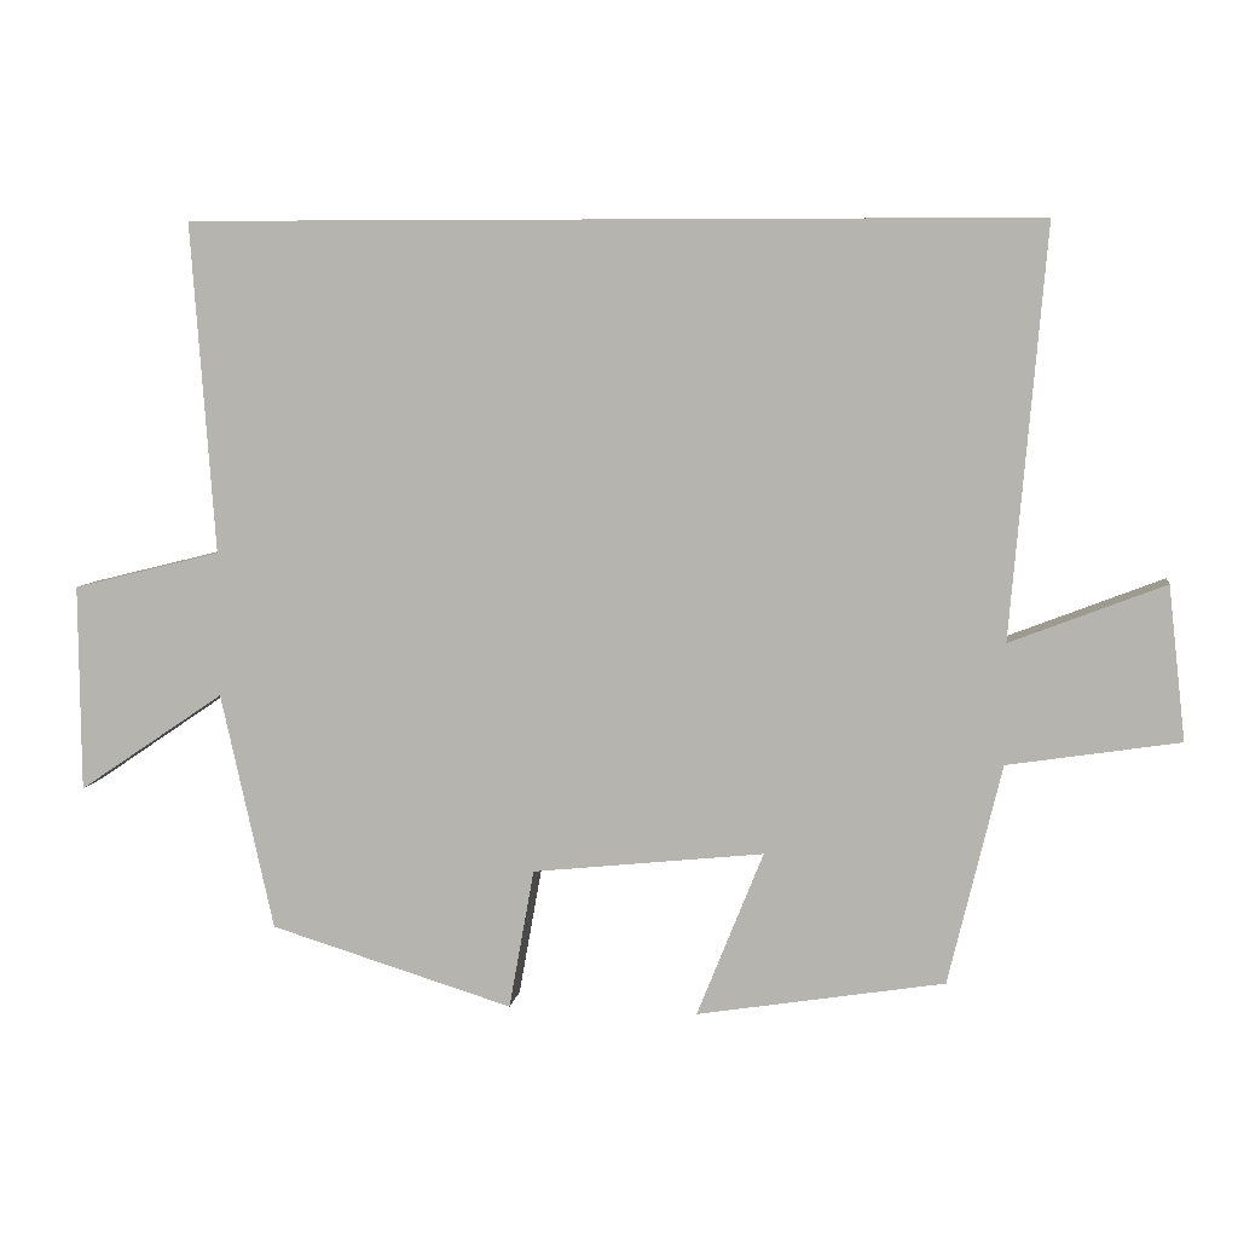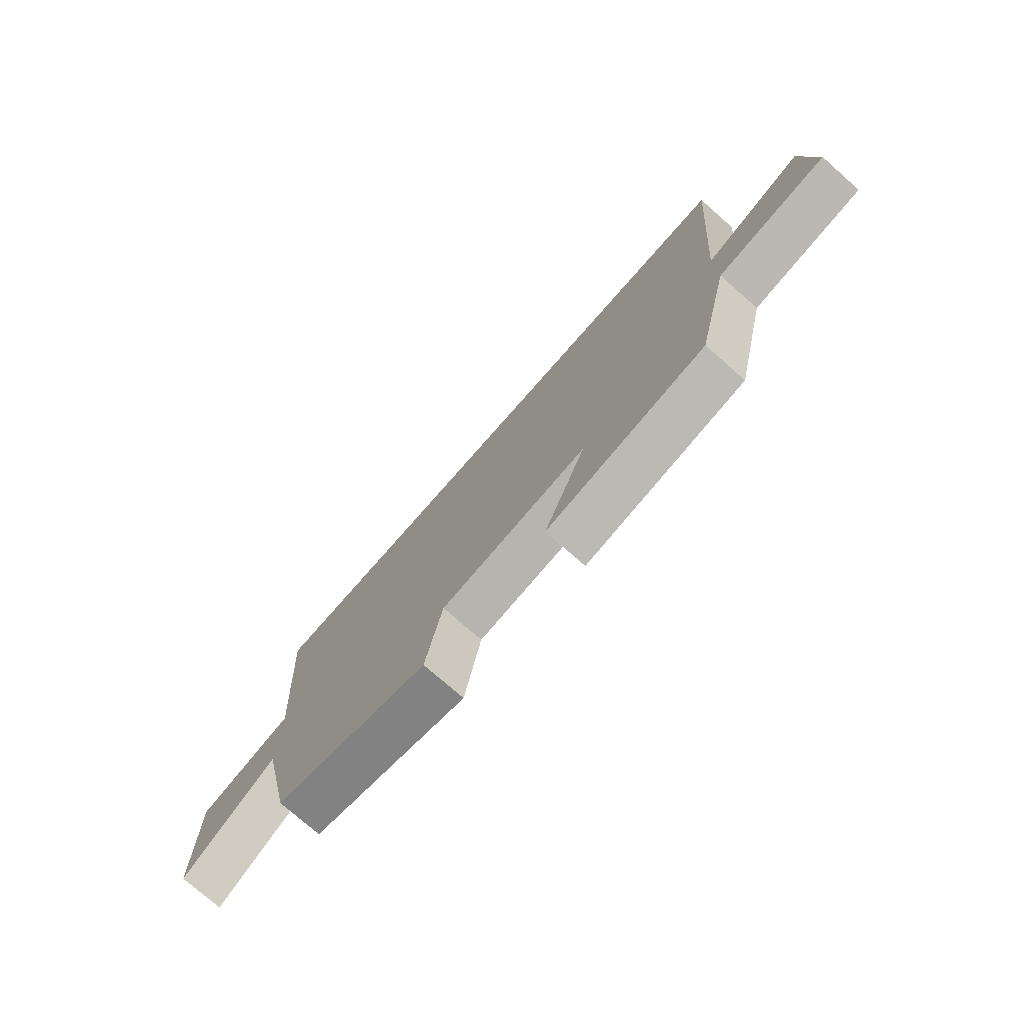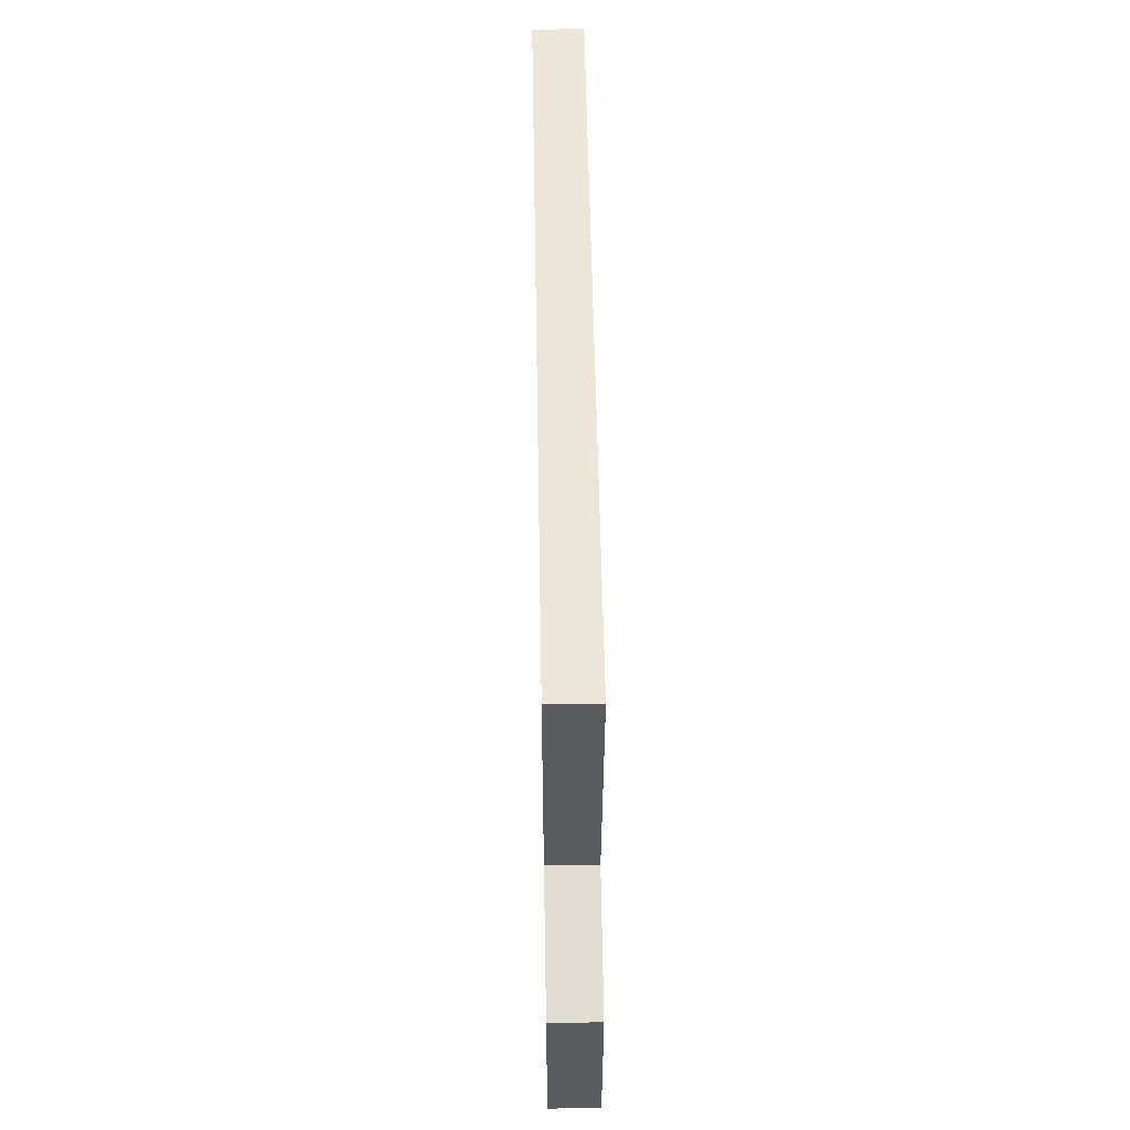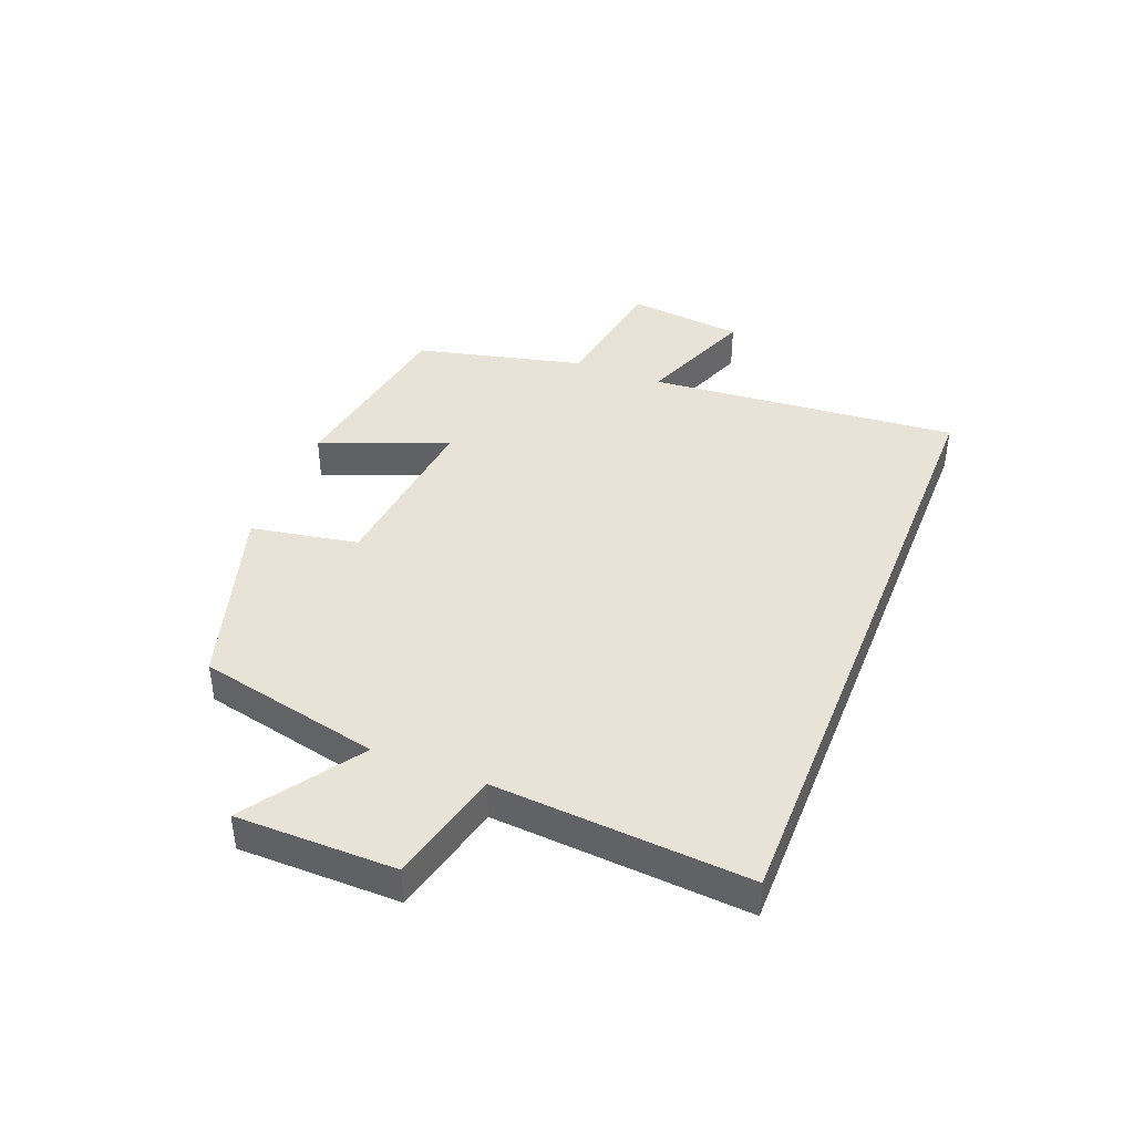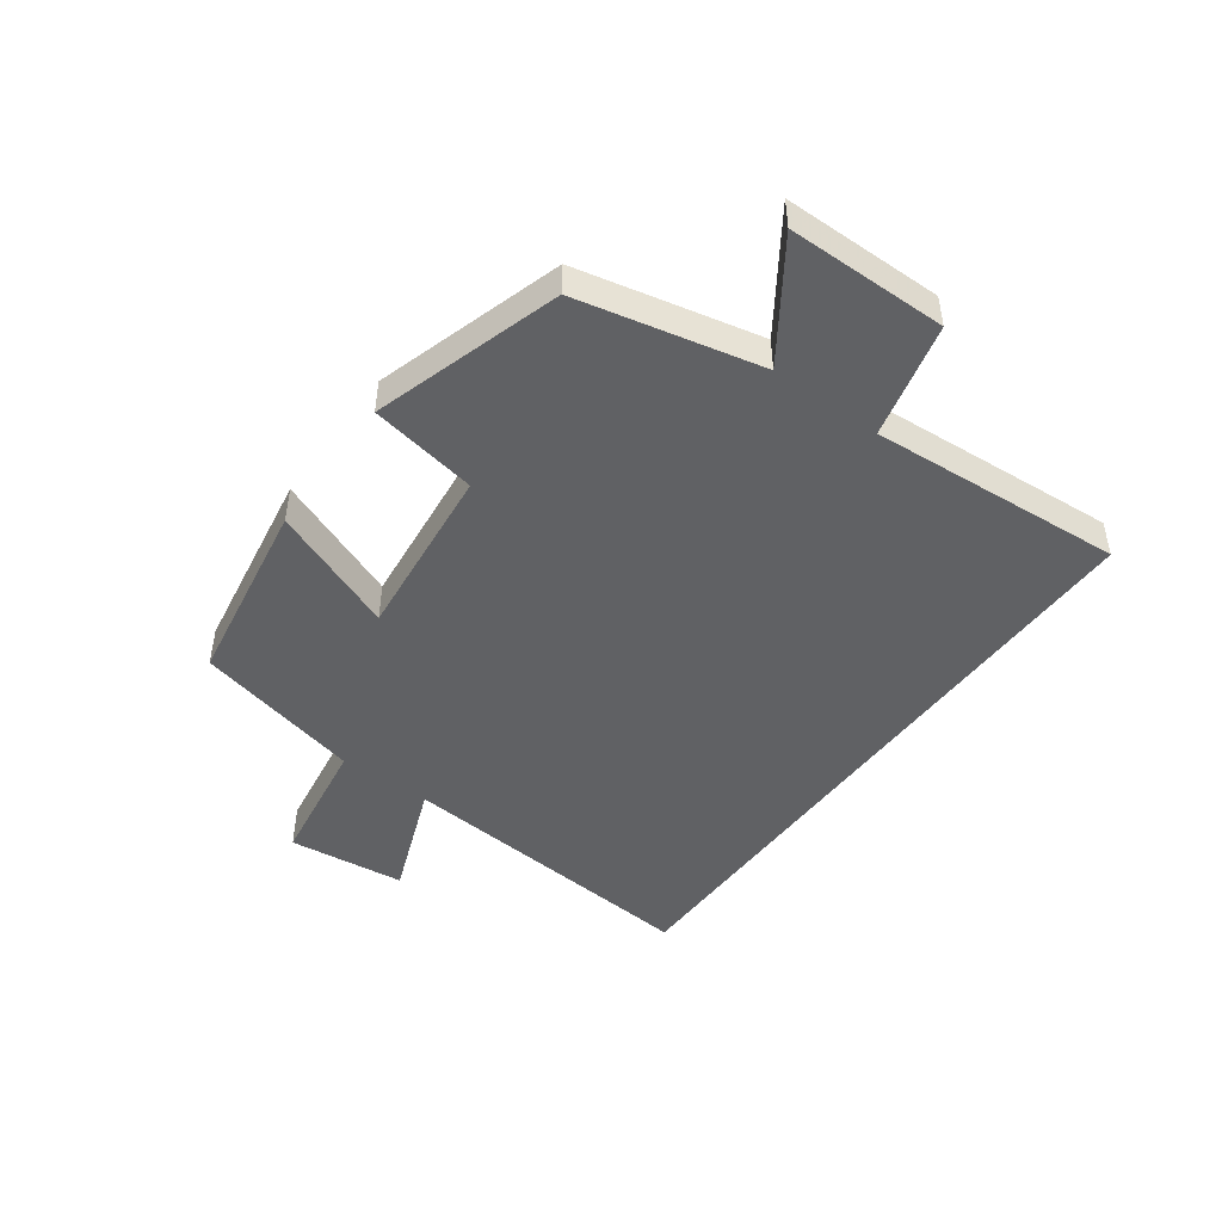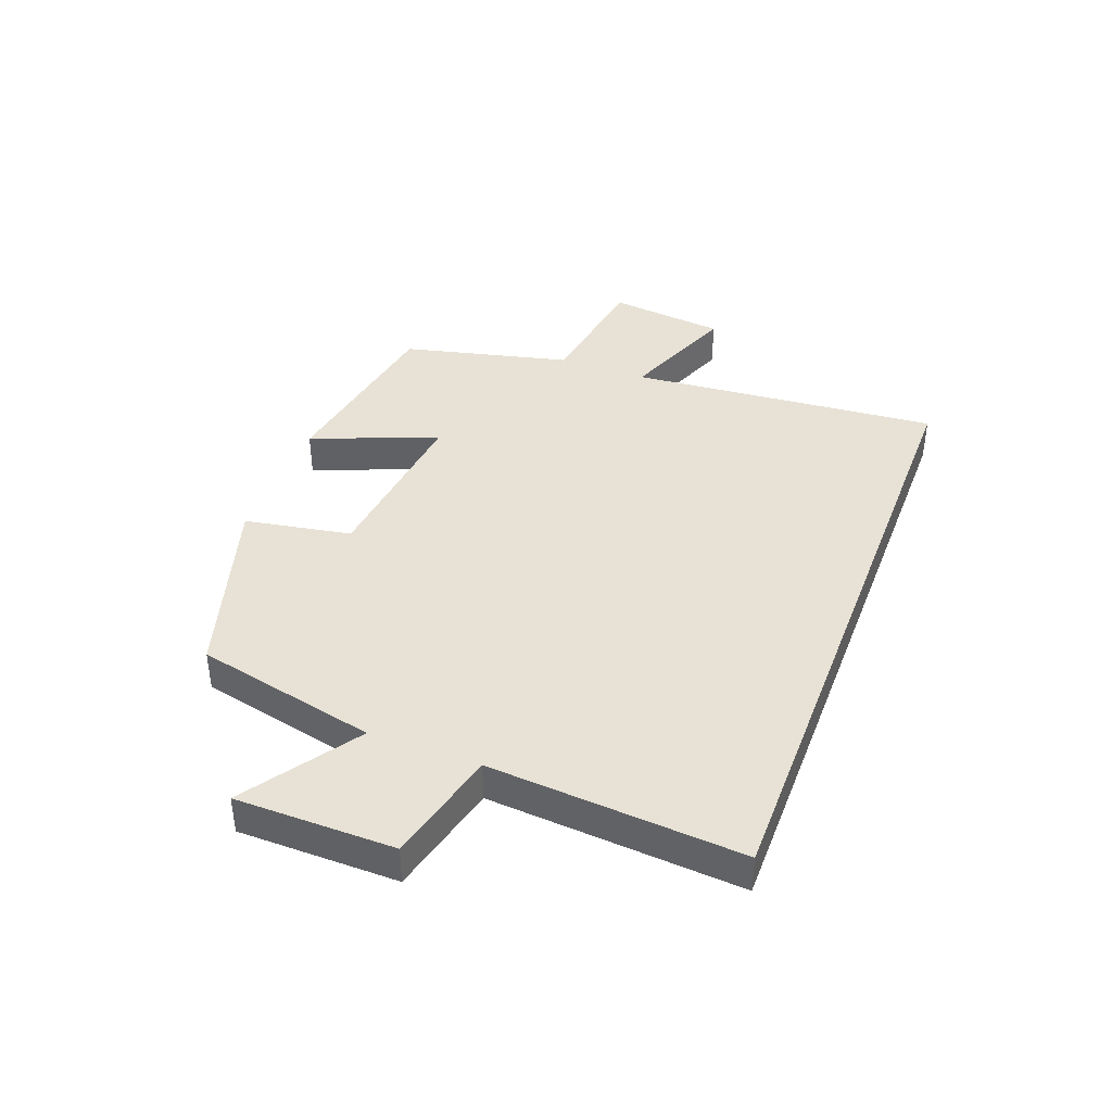
<metadata>
{"format":"obj","ext":"obj","renderer":"f3d","projection":"perspective","resolution":1024,"background":"white","views":[{"elev":7.0,"azim":8.4,"up":"+Z"},{"elev":-75.6,"azim":48.7,"up":"+Z"},{"elev":54.4,"azim":-91.0,"up":"+Z"},{"elev":41.4,"azim":-68.5,"up":"+Y"},{"elev":-46.9,"azim":-126.1,"up":"+Y"},{"elev":40.4,"azim":-69.3,"up":"+Y"}]}
</metadata>
<code>
v 0.433 0.07 -0.448
v 0.119 0.07 -0.5
v 0.203 0.07 -0.29
v -0.091 0.07 -0.322
v -0.123 0.07 -0.5
v -0.433 0.07 -0.406
v -0.5 0.07 -0.104
v -0.687 0.07 -0.231
v -0.689 0.07 0.033
v -0.5 0.07 0.08
v -0.53 0.07 0.5
v 0.544 0.07 0.5
v 0.5 0.07 -0.017
v 0.695 0.07 0.059
v 0.717 0.07 -0.135
v 0.5 0.07 -0.169
v 0.433 0 -0.448
v 0.119 0 -0.5
v 0.203 0 -0.29
v -0.091 0 -0.322
v -0.123 0 -0.5
v -0.433 0 -0.406
v -0.5 0 -0.104
v -0.687 0 -0.231
v -0.689 0 0.033
v -0.5 0 0.08
v -0.53 0 0.5
v 0.544 0 0.5
v 0.5 0 -0.017
v 0.695 0 0.059
v 0.717 0 -0.135
v 0.5 0 -0.169
f 13 14 15 16
f 13 16 1 2
f 10 11 12 13
f 7 8 9 10
f 4 5 6 7
f 3 4 7 10
f 13 2 3
f 3 10 13
f 32 31 30 29
f 18 17 32 29
f 29 28 27 26
f 26 25 24 23
f 23 22 21 20
f 26 23 20 19
f 19 18 29
f 29 26 19
f 1 17 18 2
f 2 18 19 3
f 3 19 20 4
f 4 20 21 5
f 5 21 22 6
f 6 22 23 7
f 7 23 24 8
f 8 24 25 9
f 9 25 26 10
f 10 26 27 11
f 11 27 28 12
f 12 28 29 13
f 13 29 30 14
f 14 30 31 15
f 15 31 32 16
f 16 32 17 1

</code>
